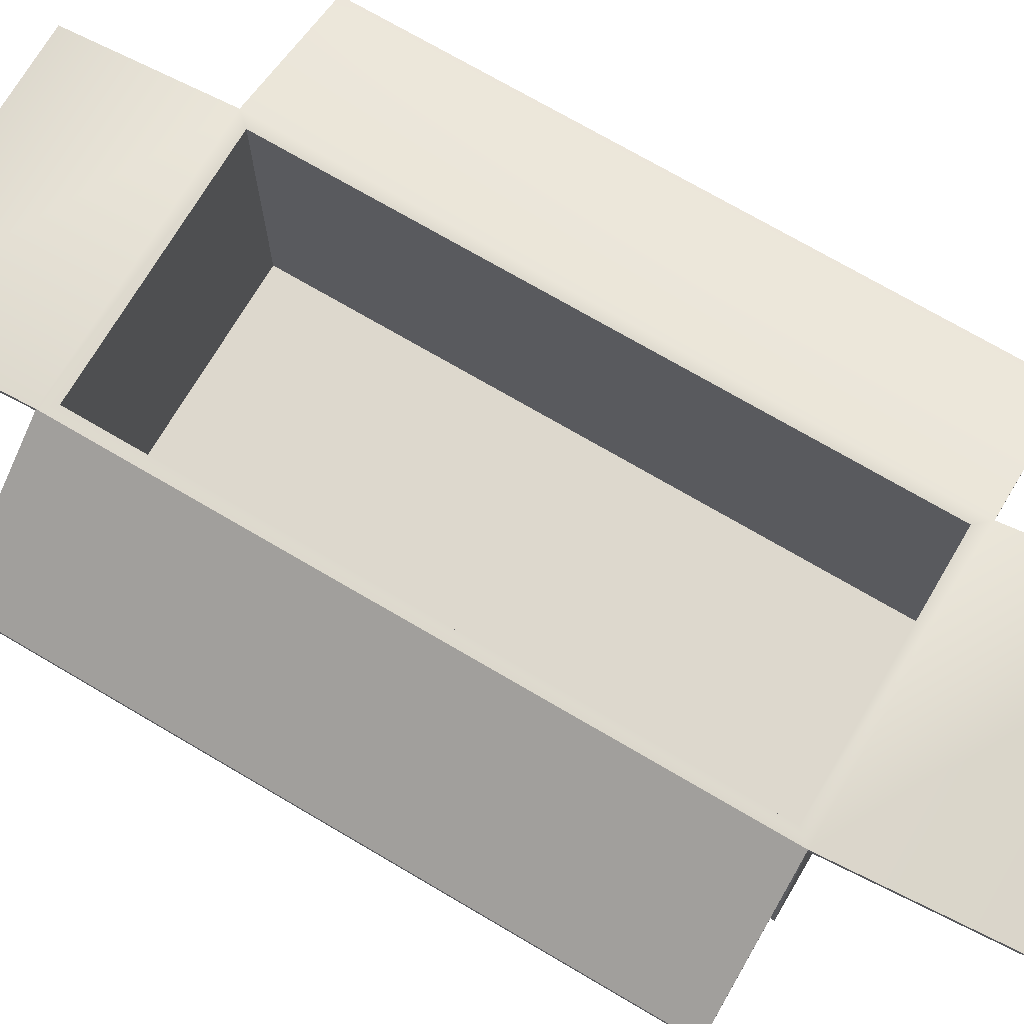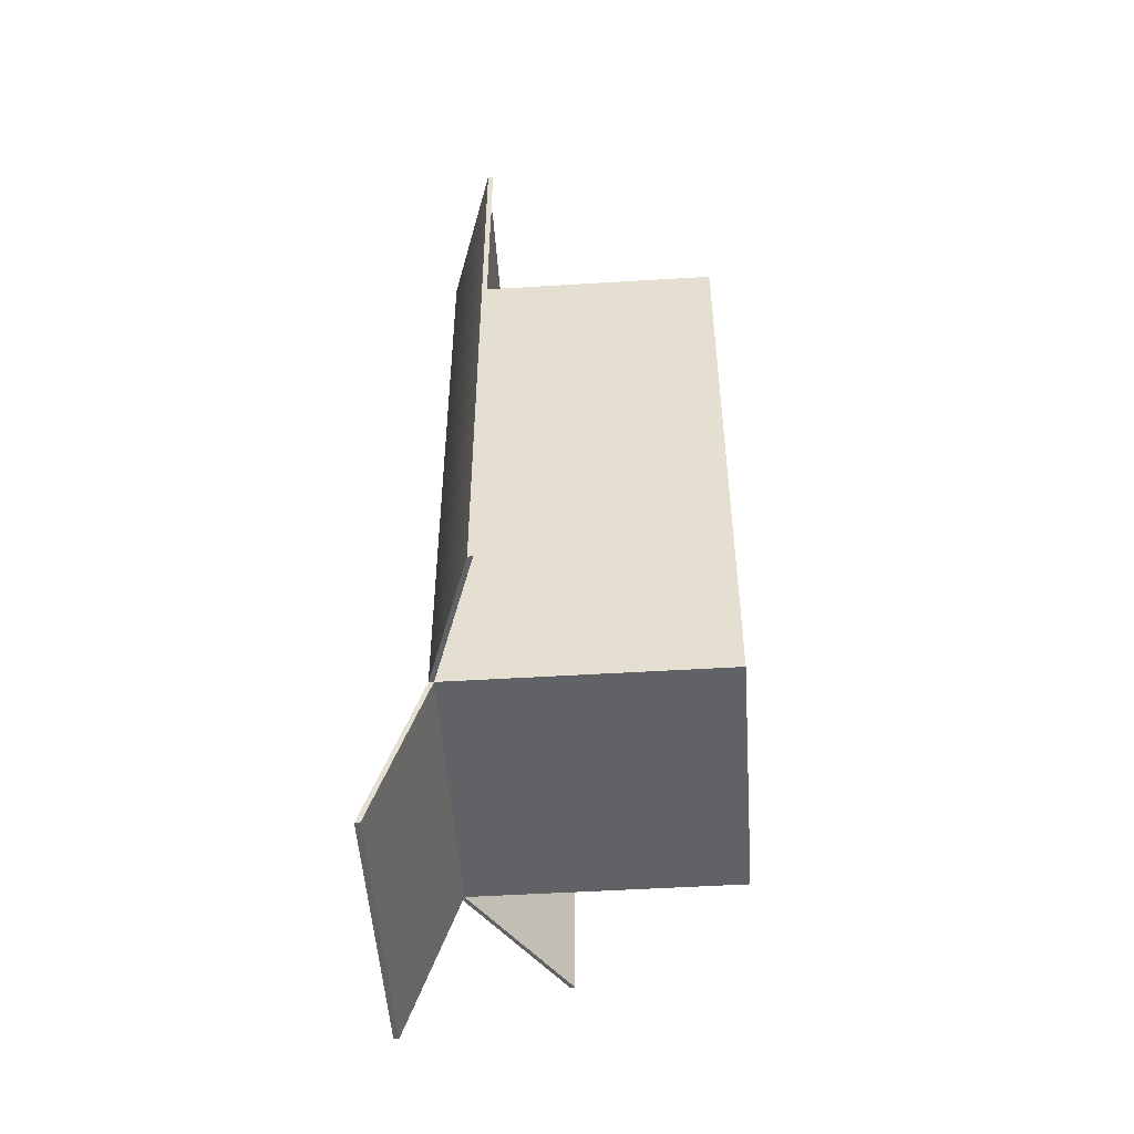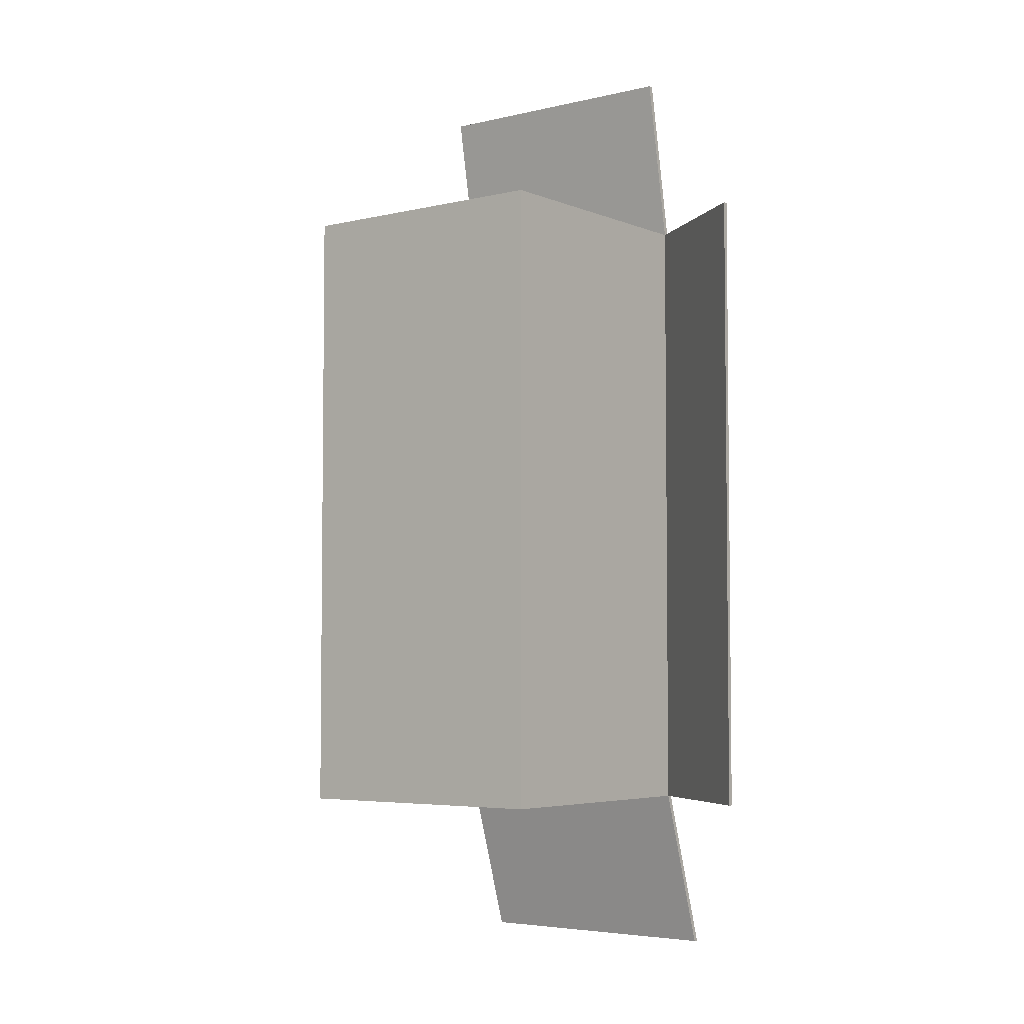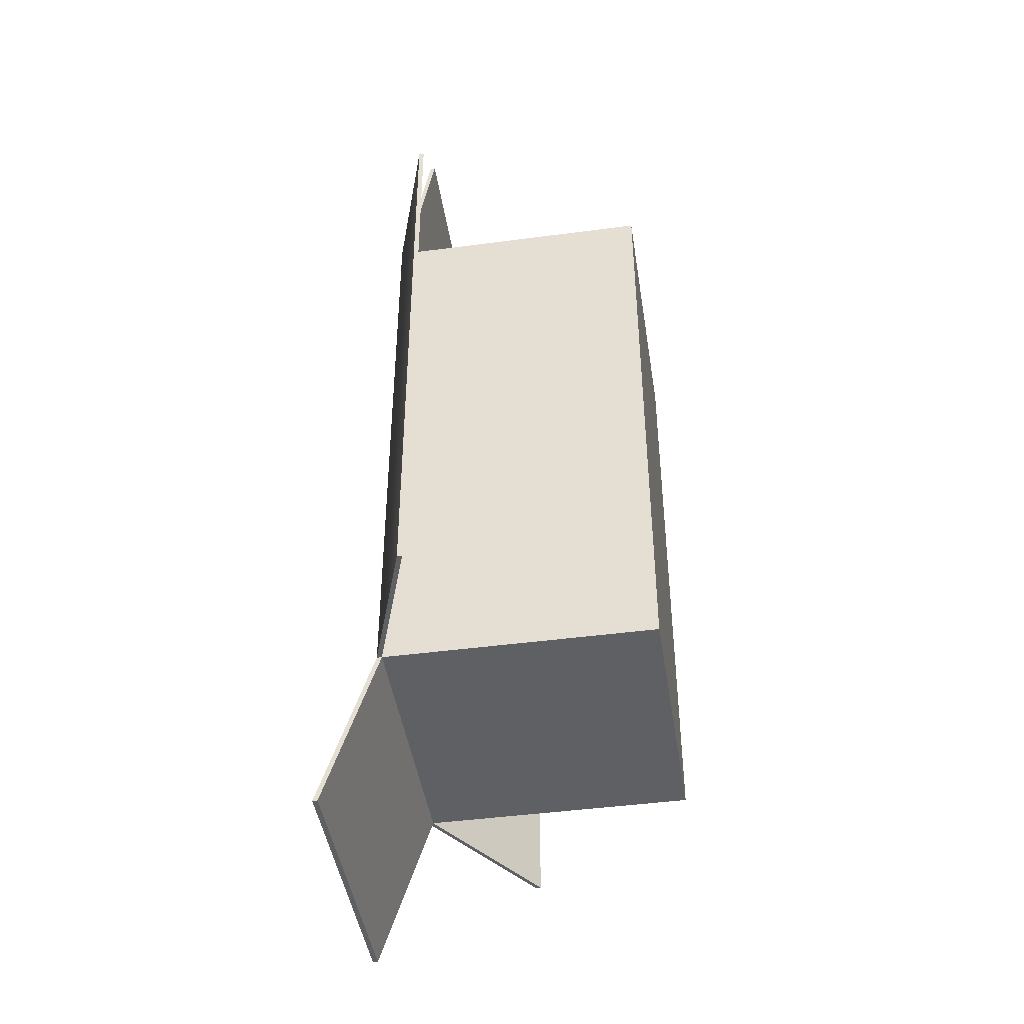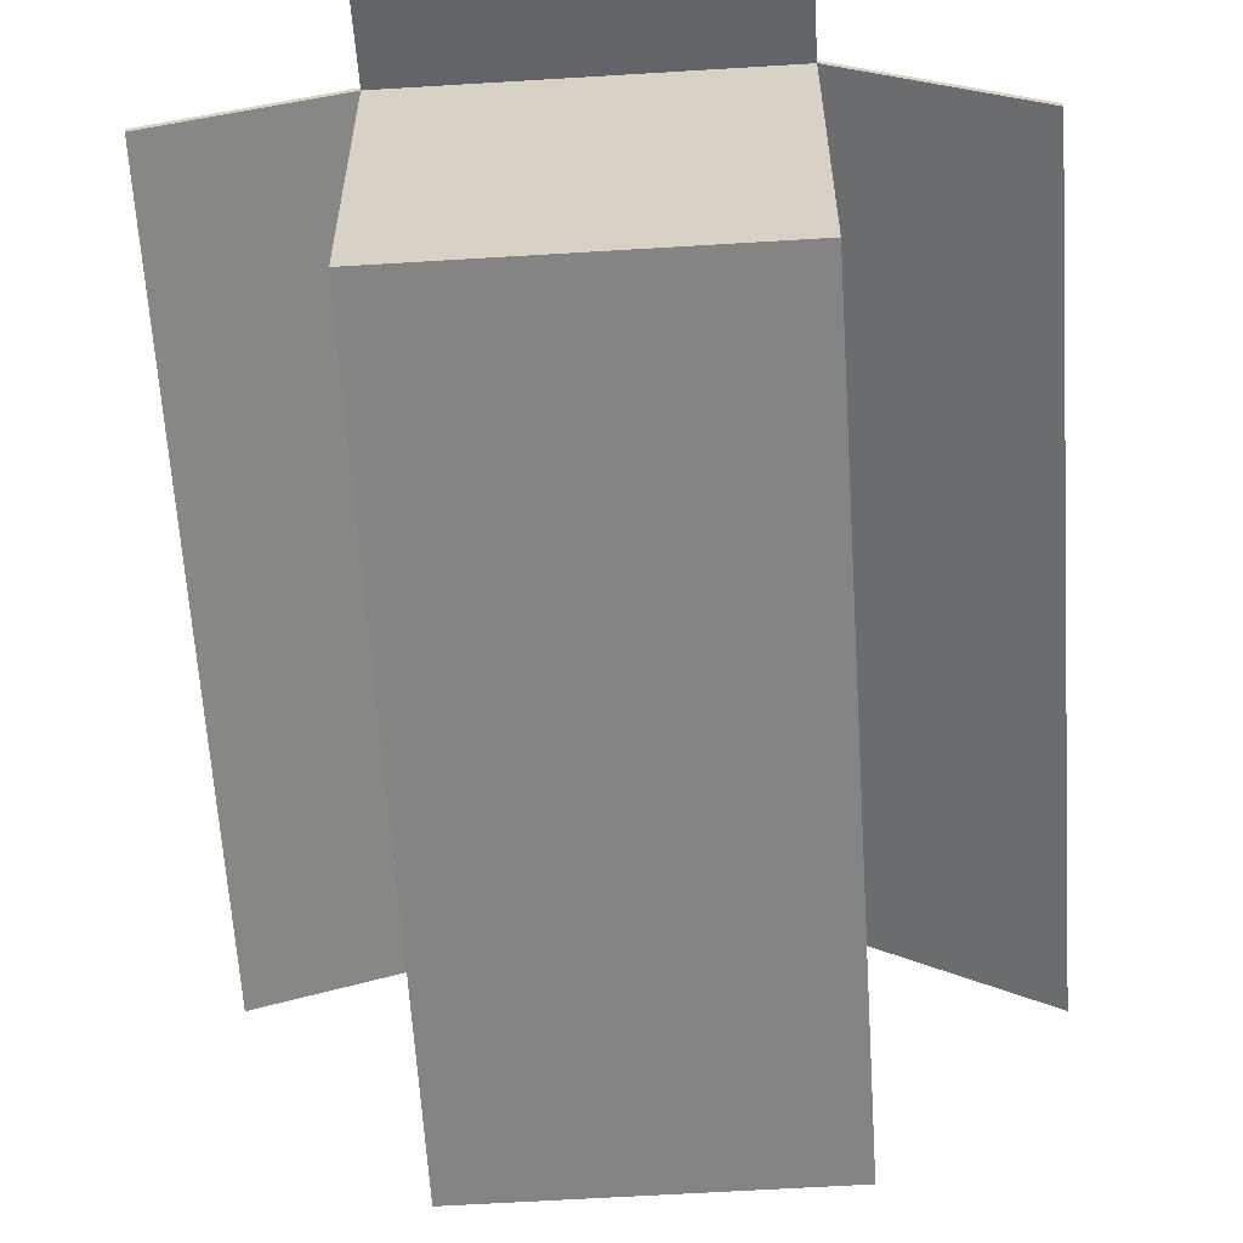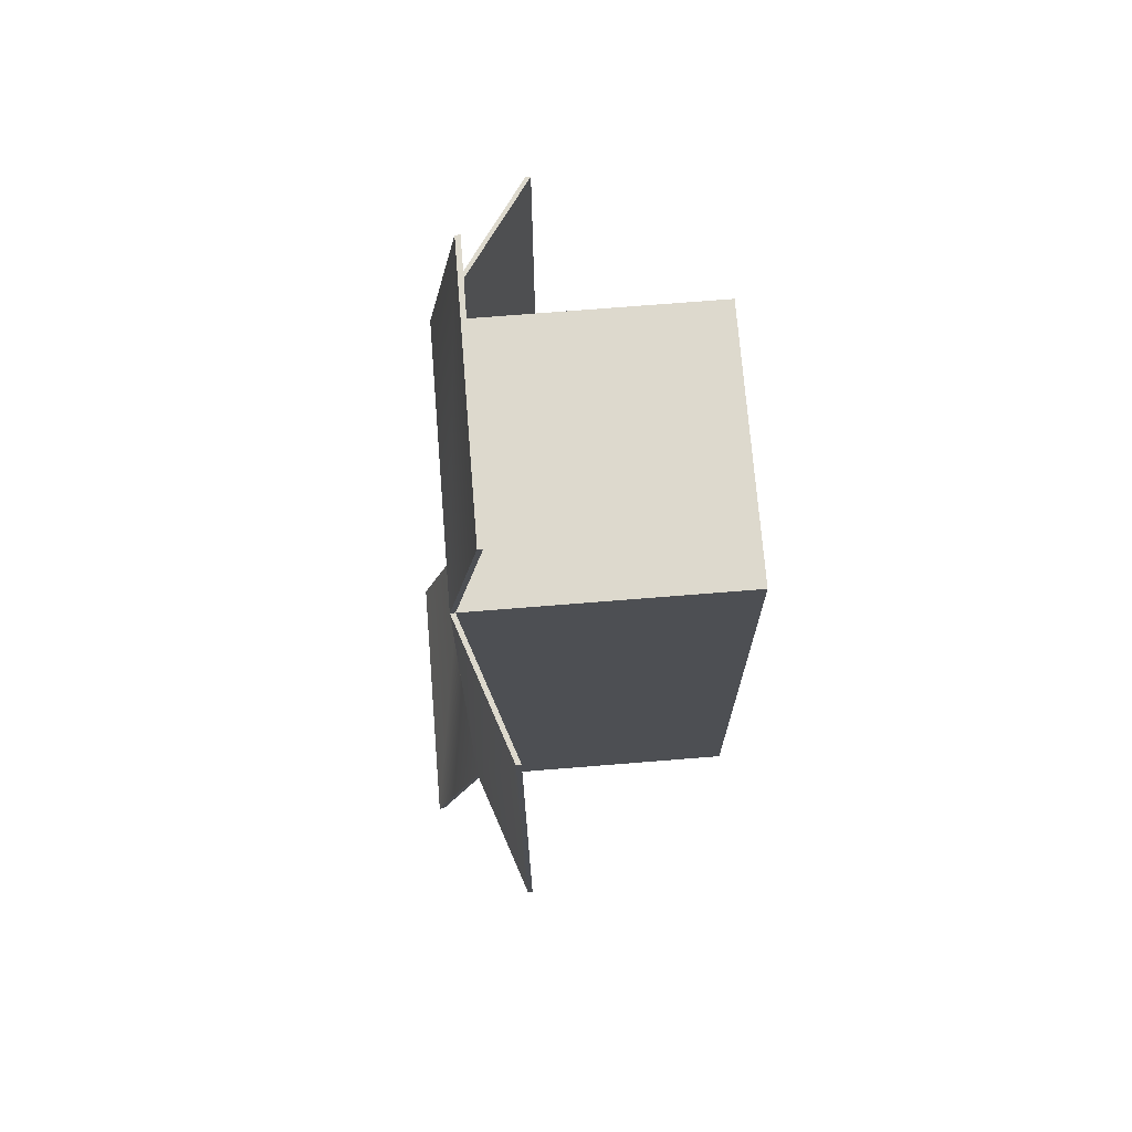
<metadata>
{"format":"obj","ext":"obj","renderer":"f3d","projection":"perspective","resolution":1024,"background":"white","views":[{"elev":72.1,"azim":120.5,"up":"+Y"},{"elev":-50.7,"azim":-86.2,"up":"+Z"},{"elev":-4.5,"azim":37.6,"up":"+Z"},{"elev":-44.7,"azim":-81.2,"up":"+Z"},{"elev":-61.3,"azim":3.6,"up":"+Y"},{"elev":71.9,"azim":-94.6,"up":"+Z"}]}
</metadata>
<code>
v -25.01 -25 57.5
v 25.01 -25 57.5
v -25.01 25 57.5
v 25.01 25 57.5
v -25.01 25 -57.5
v 25.01 25 -57.5
v -25.01 -25 -57.5
v 25.01 -25 -57.5
v -22.93 25 55.13
v 22.93 25 55.13
v 22.93 25 -55.13
v -22.93 25 -55.13
v -22.93 -22.64 55.13
v 22.93 -22.64 55.13
v 22.93 -22.64 -55.13
v -22.93 -22.64 -55.13
v 25.01 24.09 57.5
v -25.01 24.09 57.5
v -25.01 24.09 -57.5
v 25.01 24.09 -57.5
v 25.01 18.66 87.62
v -25.01 18.66 87.62
v 25.01 19.56 87.62
v -25.01 19.56 87.62
v 25.01 24.09 -57.5
v 25.01 24.09 57.5
v 25.01 25 -57.5
v 25.01 25 57.5
v 50.01 6.62 -57.5
v 50.01 6.62 57.5
v 50.01 7.529 -57.5
v 50.01 7.529 57.5
v -25.01 34.5 -87.5
v 25.01 34.5 -87.5
v 25.01 33.6 -87.5
v -25.01 33.6 -87.5
v -50.01 15.58 57.5
v -50.01 15.58 -57.5
v -50.01 16.48 57.5
v -50.01 16.48 -57.5
g pCube1
f 1 2 18
f 18 2 17
f 13 14 16
f 16 14 15
f 19 20 7
f 7 20 8
f 7 8 1
f 1 8 2
f 2 8 17
f 17 8 20
f 7 1 19
f 19 1 18
f 3 4 9
f 9 4 10
f 4 6 10
f 10 6 11
f 6 5 11
f 11 5 12
f 5 3 12
f 12 3 9
f 9 10 13
f 13 10 14
f 10 11 14
f 14 11 15
f 11 12 15
f 15 12 16
f 12 9 16
f 16 9 13
f 22 21 24
f 24 21 23
f 38 37 40
f 40 37 39
f 33 34 36
f 36 34 35
f 30 29 32
f 32 29 31
f 18 17 22
f 22 17 21
f 4 23 17
f 17 23 21
f 4 3 23
f 23 3 24
f 3 18 24
f 24 18 22
f 26 17 25
f 17 20 25
f 25 20 27
f 20 6 27
f 27 6 28
f 6 4 28
f 28 4 26
f 4 17 26
f 26 25 30
f 30 25 29
f 27 31 25
f 25 31 29
f 27 28 31
f 31 28 32
f 28 26 32
f 32 26 30
f 5 6 33
f 33 6 34
f 20 35 6
f 6 35 34
f 20 19 35
f 35 19 36
f 19 5 36
f 36 5 33
f 19 18 38
f 38 18 37
f 3 39 18
f 18 39 37
f 3 5 39
f 39 5 40
f 5 19 40
f 40 19 38

</code>
